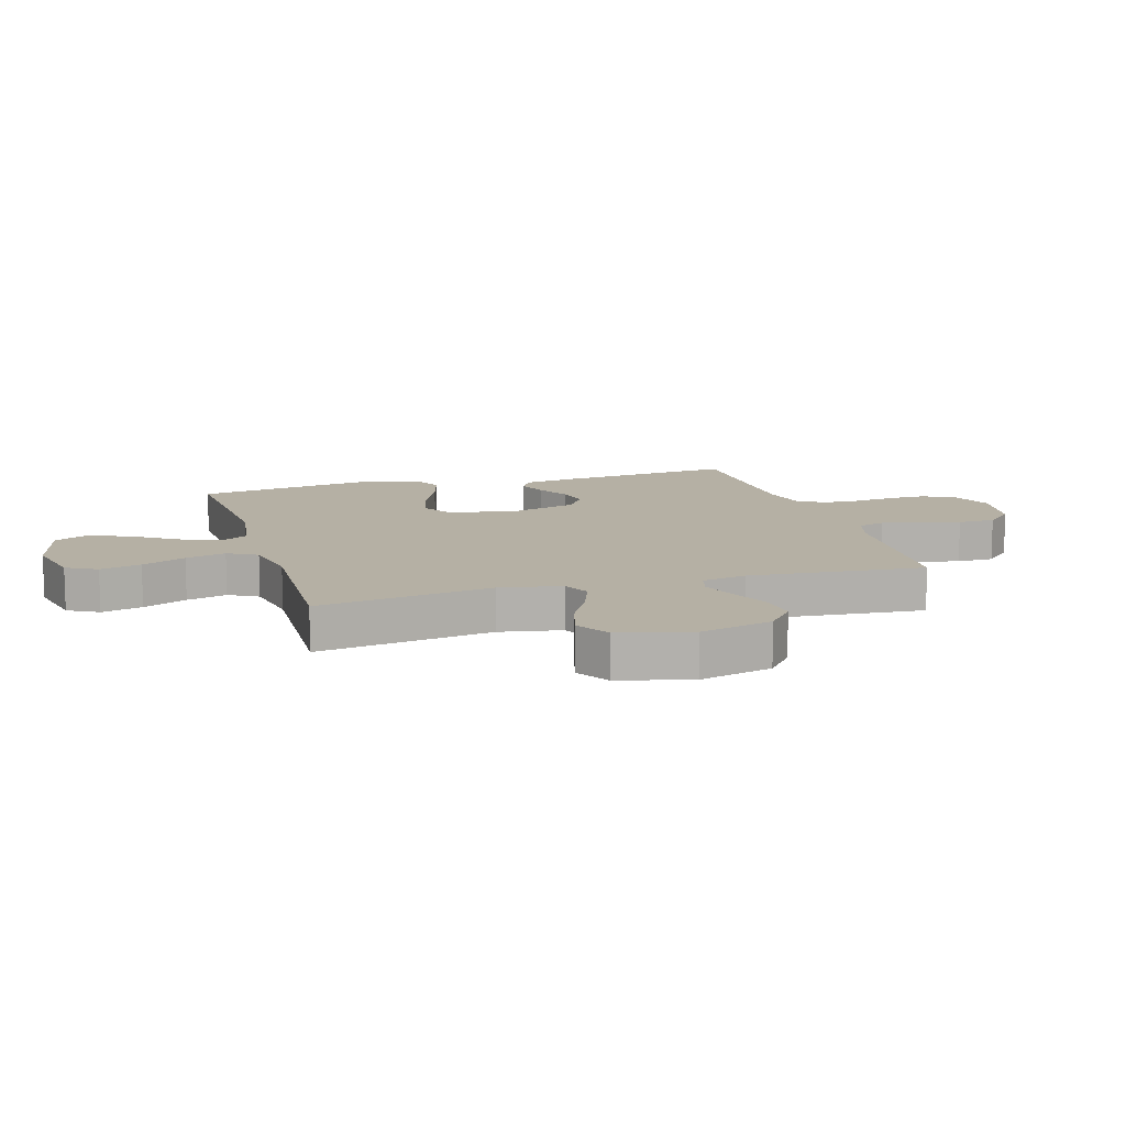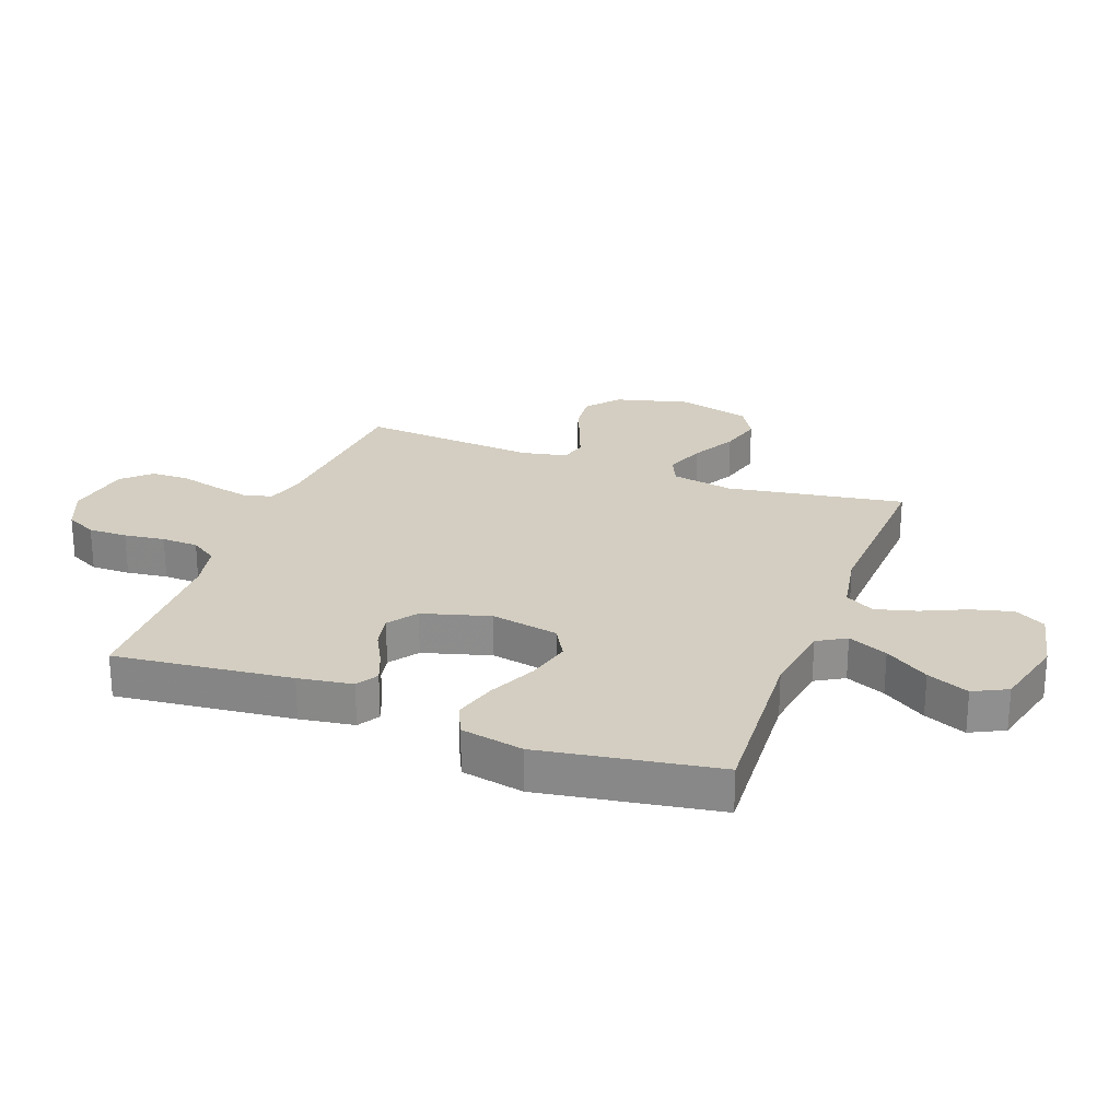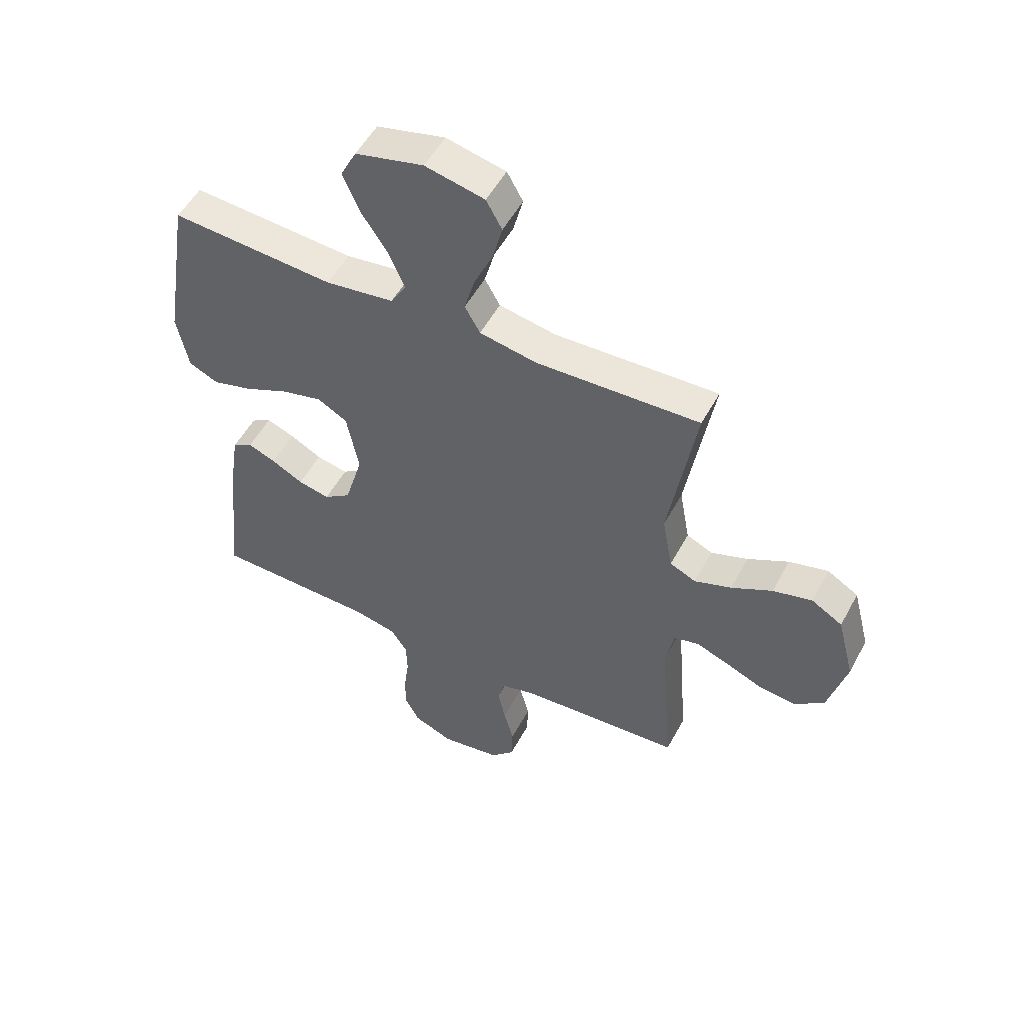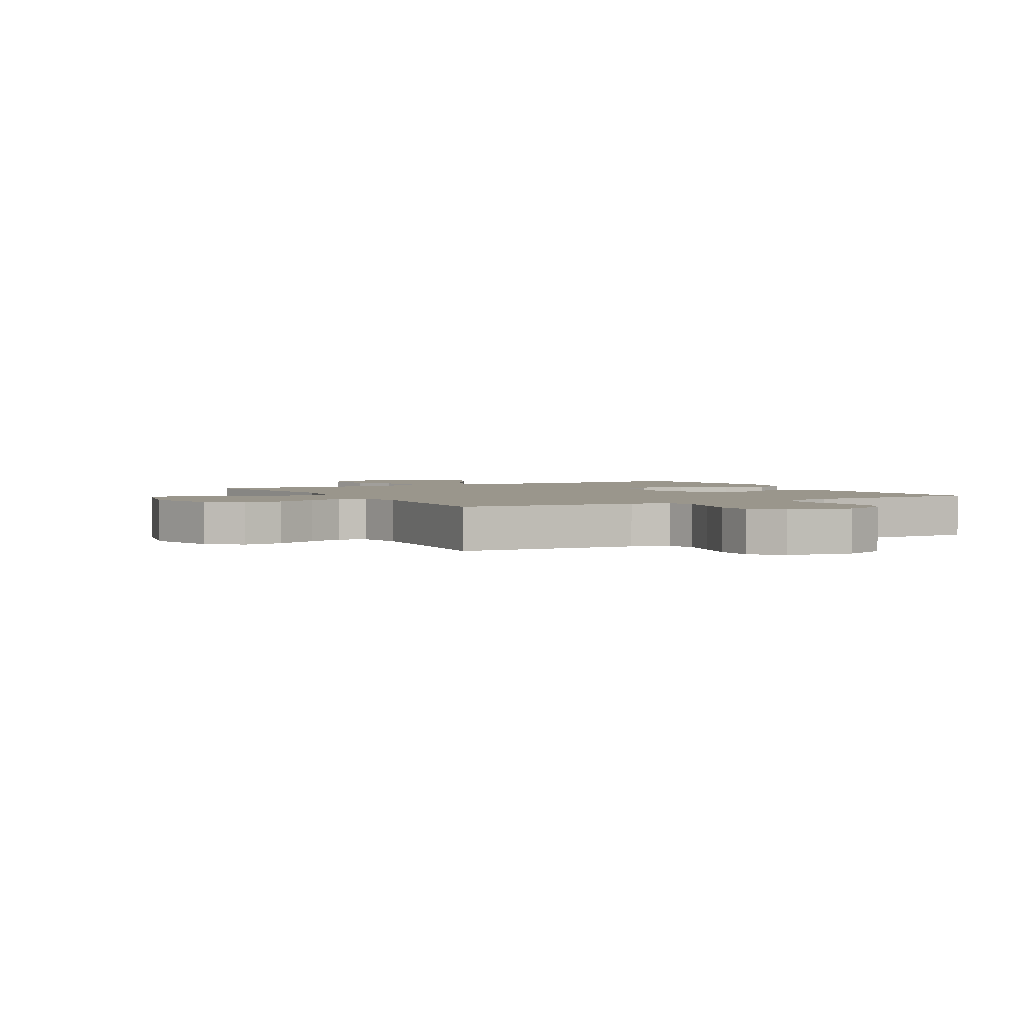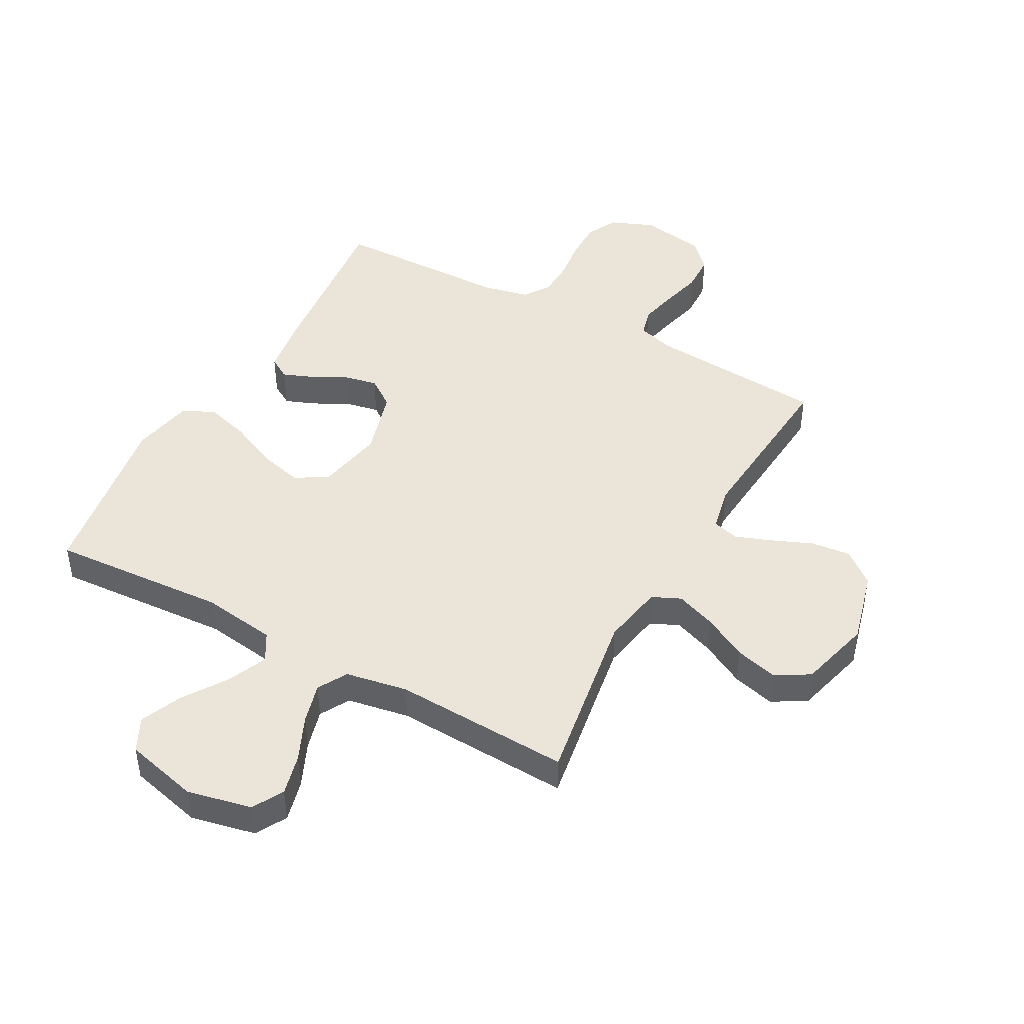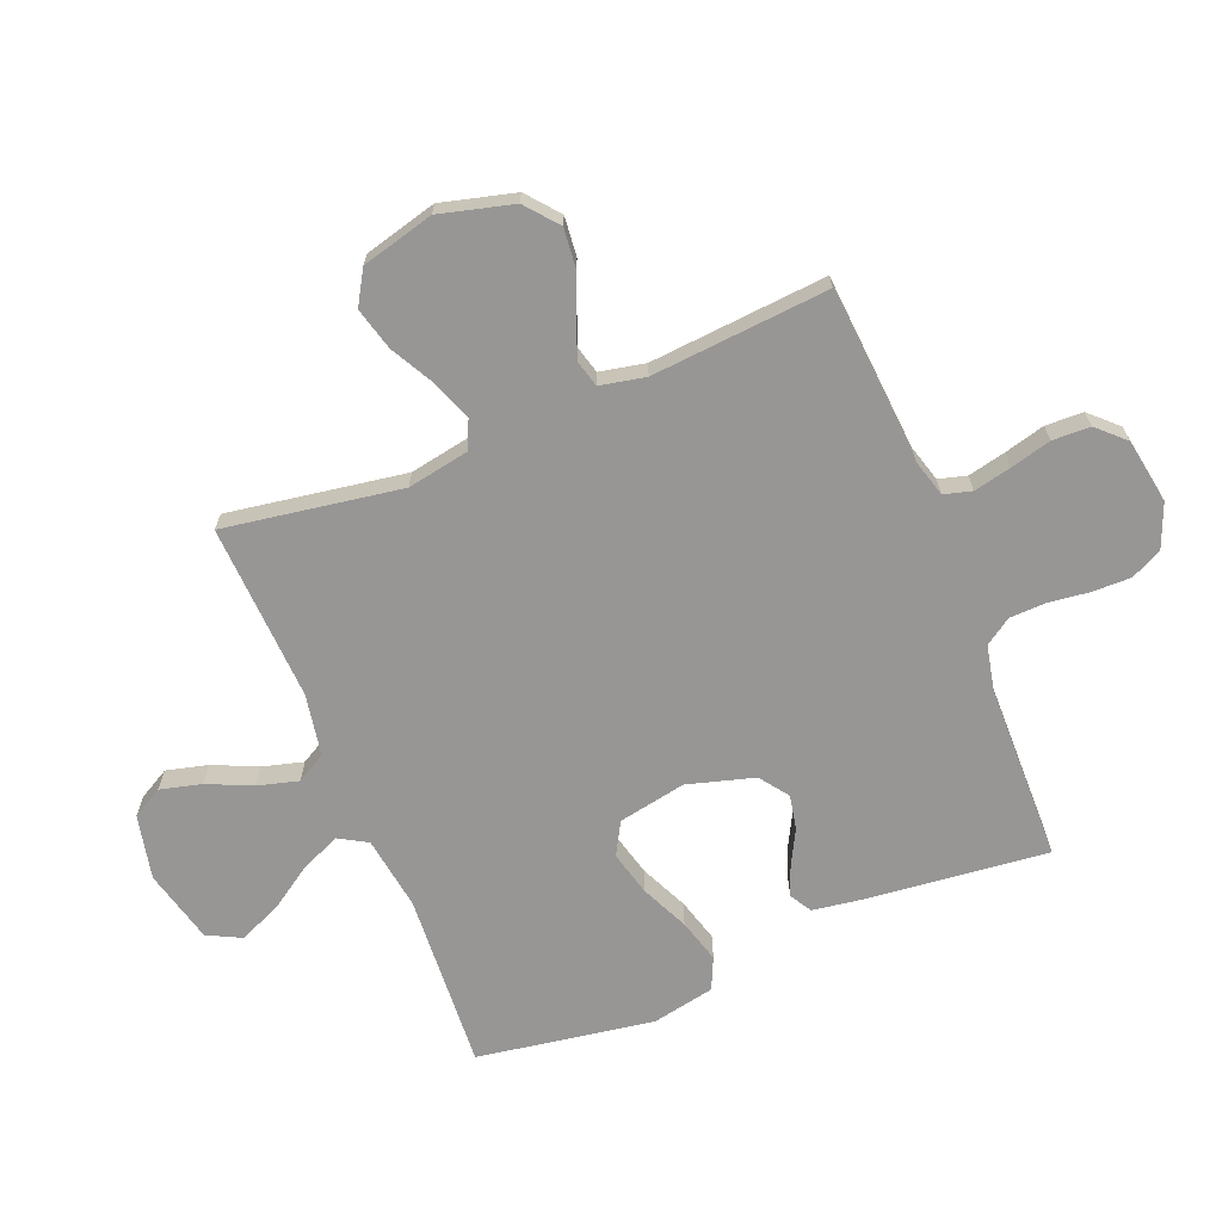
<metadata>
{"format":"obj","ext":"obj","renderer":"f3d","projection":"perspective","resolution":1024,"background":"white","views":[{"elev":11.6,"azim":73.5,"up":"+Y"},{"elev":25.0,"azim":-69.5,"up":"+Y"},{"elev":52.8,"azim":27.8,"up":"+Z"},{"elev":2.5,"azim":151.2,"up":"+Y"},{"elev":45.3,"azim":28.9,"up":"+Y"},{"elev":-67.8,"azim":112.2,"up":"+Y"}]}
</metadata>
<code>
v 0.5 0.07 0.5
v 0.451 0.07 0.2
v 0.47 0.07 0.095
v 0.518 0.07 0.073
v 0.586 0.07 0.098
v 0.661 0.07 0.138
v 0.733 0.07 0.157
v 0.79 0.07 0.123
v 0.822 0.07 0
v 0.789 0.07 -0.125
v 0.734 0.07 -0.17
v 0.667 0.07 -0.163
v 0.598 0.07 -0.134
v 0.537 0.07 -0.111
v 0.492 0.07 -0.123
v 0.476 0.07 -0.2
v 0.5 0.07 -0.5
v 0.2 0.07 -0.522
v 0.137 0.07 -0.54
v 0.124 0.07 -0.587
v 0.138 0.07 -0.651
v 0.156 0.07 -0.72
v 0.154 0.07 -0.784
v 0.11 0.07 -0.83
v 0 0.07 -0.848
v -0.073 0.07 -0.818
v -0.1 0.07 -0.765
v -0.099 0.07 -0.699
v -0.09 0.07 -0.63
v -0.092 0.07 -0.568
v -0.122 0.07 -0.523
v -0.2 0.07 -0.506
v -0.5 0.07 -0.5
v -0.467 0.07 -0.2
v -0.453 0.07 -0.108
v -0.416 0.07 -0.086
v -0.365 0.07 -0.106
v -0.307 0.07 -0.137
v -0.249 0.07 -0.149
v -0.2 0.07 -0.114
v -0.167 0.07 0
v -0.189 0.07 0.115
v -0.244 0.07 0.146
v -0.319 0.07 0.127
v -0.4 0.07 0.09
v -0.474 0.07 0.069
v -0.528 0.07 0.094
v -0.549 0.07 0.2
v -0.5 0.07 0.5
v -0.2 0.07 0.48
v -0.074 0.07 0.498
v -0.046 0.07 0.546
v -0.075 0.07 0.613
v -0.124 0.07 0.687
v -0.154 0.07 0.758
v -0.125 0.07 0.815
v 0 0.07 0.846
v 0.109 0.07 0.822
v 0.138 0.07 0.77
v 0.12 0.07 0.7
v 0.086 0.07 0.625
v 0.067 0.07 0.556
v 0.095 0.07 0.506
v 0.2 0.07 0.487
v 0.5 0 0.5
v 0.451 0 0.2
v 0.47 0 0.095
v 0.518 0 0.073
v 0.586 0 0.098
v 0.661 0 0.138
v 0.733 0 0.157
v 0.79 0 0.123
v 0.822 0 0
v 0.789 0 -0.125
v 0.734 0 -0.17
v 0.667 0 -0.163
v 0.598 0 -0.134
v 0.537 0 -0.111
v 0.492 0 -0.123
v 0.476 0 -0.2
v 0.5 0 -0.5
v 0.2 0 -0.522
v 0.137 0 -0.54
v 0.124 0 -0.587
v 0.138 0 -0.651
v 0.156 0 -0.72
v 0.154 0 -0.784
v 0.11 0 -0.83
v 0 0 -0.848
v -0.073 0 -0.818
v -0.1 0 -0.765
v -0.099 0 -0.699
v -0.09 0 -0.63
v -0.092 0 -0.568
v -0.122 0 -0.523
v -0.2 0 -0.506
v -0.5 0 -0.5
v -0.467 0 -0.2
v -0.453 0 -0.108
v -0.416 0 -0.086
v -0.365 0 -0.106
v -0.307 0 -0.137
v -0.249 0 -0.149
v -0.2 0 -0.114
v -0.167 0 0
v -0.189 0 0.115
v -0.244 0 0.146
v -0.319 0 0.127
v -0.4 0 0.09
v -0.474 0 0.069
v -0.528 0 0.094
v -0.549 0 0.2
v -0.5 0 0.5
v -0.2 0 0.48
v -0.074 0 0.498
v -0.046 0 0.546
v -0.075 0 0.613
v -0.124 0 0.687
v -0.154 0 0.758
v -0.125 0 0.815
v 0 0 0.846
v 0.109 0 0.822
v 0.138 0 0.77
v 0.12 0 0.7
v 0.086 0 0.625
v 0.067 0 0.556
v 0.095 0 0.506
v 0.2 0 0.487
f 58 59 60 61
f 58 61 62
f 57 58 62
f 56 57 62
f 53 54 55 56
f 52 53 56 62
f 51 52 62 63
f 47 48 49 50
f 44 45 46 47
f 43 44 47 50
f 42 43 50 51
f 35 36 37 38
f 35 38 39
f 32 33 34 35
f 31 32 35 39
f 30 31 39 40
f 26 27 28 29
f 26 29 30
f 25 26 30
f 21 22 23 24
f 20 21 24 25
f 19 20 25 30
f 16 17 18
f 15 16 18 19
f 10 11 12 13
f 10 13 14
f 9 10 14
f 8 9 14 15
f 5 6 7 8
f 4 5 8 15
f 64 1 2
f 64 2 3
f 63 64 3
f 41 42 51 63
f 41 63 3
f 19 30 40 41
f 15 19 41
f 3 4 15 41
f 125 124 123 122
f 126 125 122
f 126 122 121
f 126 121 120
f 120 119 118 117
f 126 120 117 116
f 127 126 116 115
f 114 113 112 111
f 111 110 109 108
f 114 111 108 107
f 115 114 107 106
f 102 101 100 99
f 103 102 99
f 99 98 97 96
f 103 99 96 95
f 104 103 95 94
f 93 92 91 90
f 94 93 90
f 94 90 89
f 88 87 86 85
f 89 88 85 84
f 94 89 84 83
f 82 81 80
f 83 82 80 79
f 77 76 75 74
f 78 77 74
f 78 74 73
f 79 78 73 72
f 72 71 70 69
f 79 72 69 68
f 66 65 128
f 67 66 128
f 67 128 127
f 127 115 106 105
f 67 127 105
f 105 104 94 83
f 105 83 79
f 105 79 68 67
f 1 65 66 2
f 2 66 67 3
f 3 67 68 4
f 4 68 69 5
f 5 69 70 6
f 6 70 71 7
f 7 71 72 8
f 8 72 73 9
f 9 73 74 10
f 10 74 75 11
f 11 75 76 12
f 12 76 77 13
f 13 77 78 14
f 14 78 79 15
f 15 79 80 16
f 16 80 81 17
f 17 81 82 18
f 18 82 83 19
f 19 83 84 20
f 20 84 85 21
f 21 85 86 22
f 22 86 87 23
f 23 87 88 24
f 24 88 89 25
f 25 89 90 26
f 26 90 91 27
f 27 91 92 28
f 28 92 93 29
f 29 93 94 30
f 30 94 95 31
f 31 95 96 32
f 32 96 97 33
f 33 97 98 34
f 34 98 99 35
f 35 99 100 36
f 36 100 101 37
f 37 101 102 38
f 38 102 103 39
f 39 103 104 40
f 40 104 105 41
f 41 105 106 42
f 42 106 107 43
f 43 107 108 44
f 44 108 109 45
f 45 109 110 46
f 46 110 111 47
f 47 111 112 48
f 48 112 113 49
f 49 113 114 50
f 50 114 115 51
f 51 115 116 52
f 52 116 117 53
f 53 117 118 54
f 54 118 119 55
f 55 119 120 56
f 56 120 121 57
f 57 121 122 58
f 58 122 123 59
f 59 123 124 60
f 60 124 125 61
f 61 125 126 62
f 62 126 127 63
f 63 127 128 64
f 64 128 65 1

</code>
